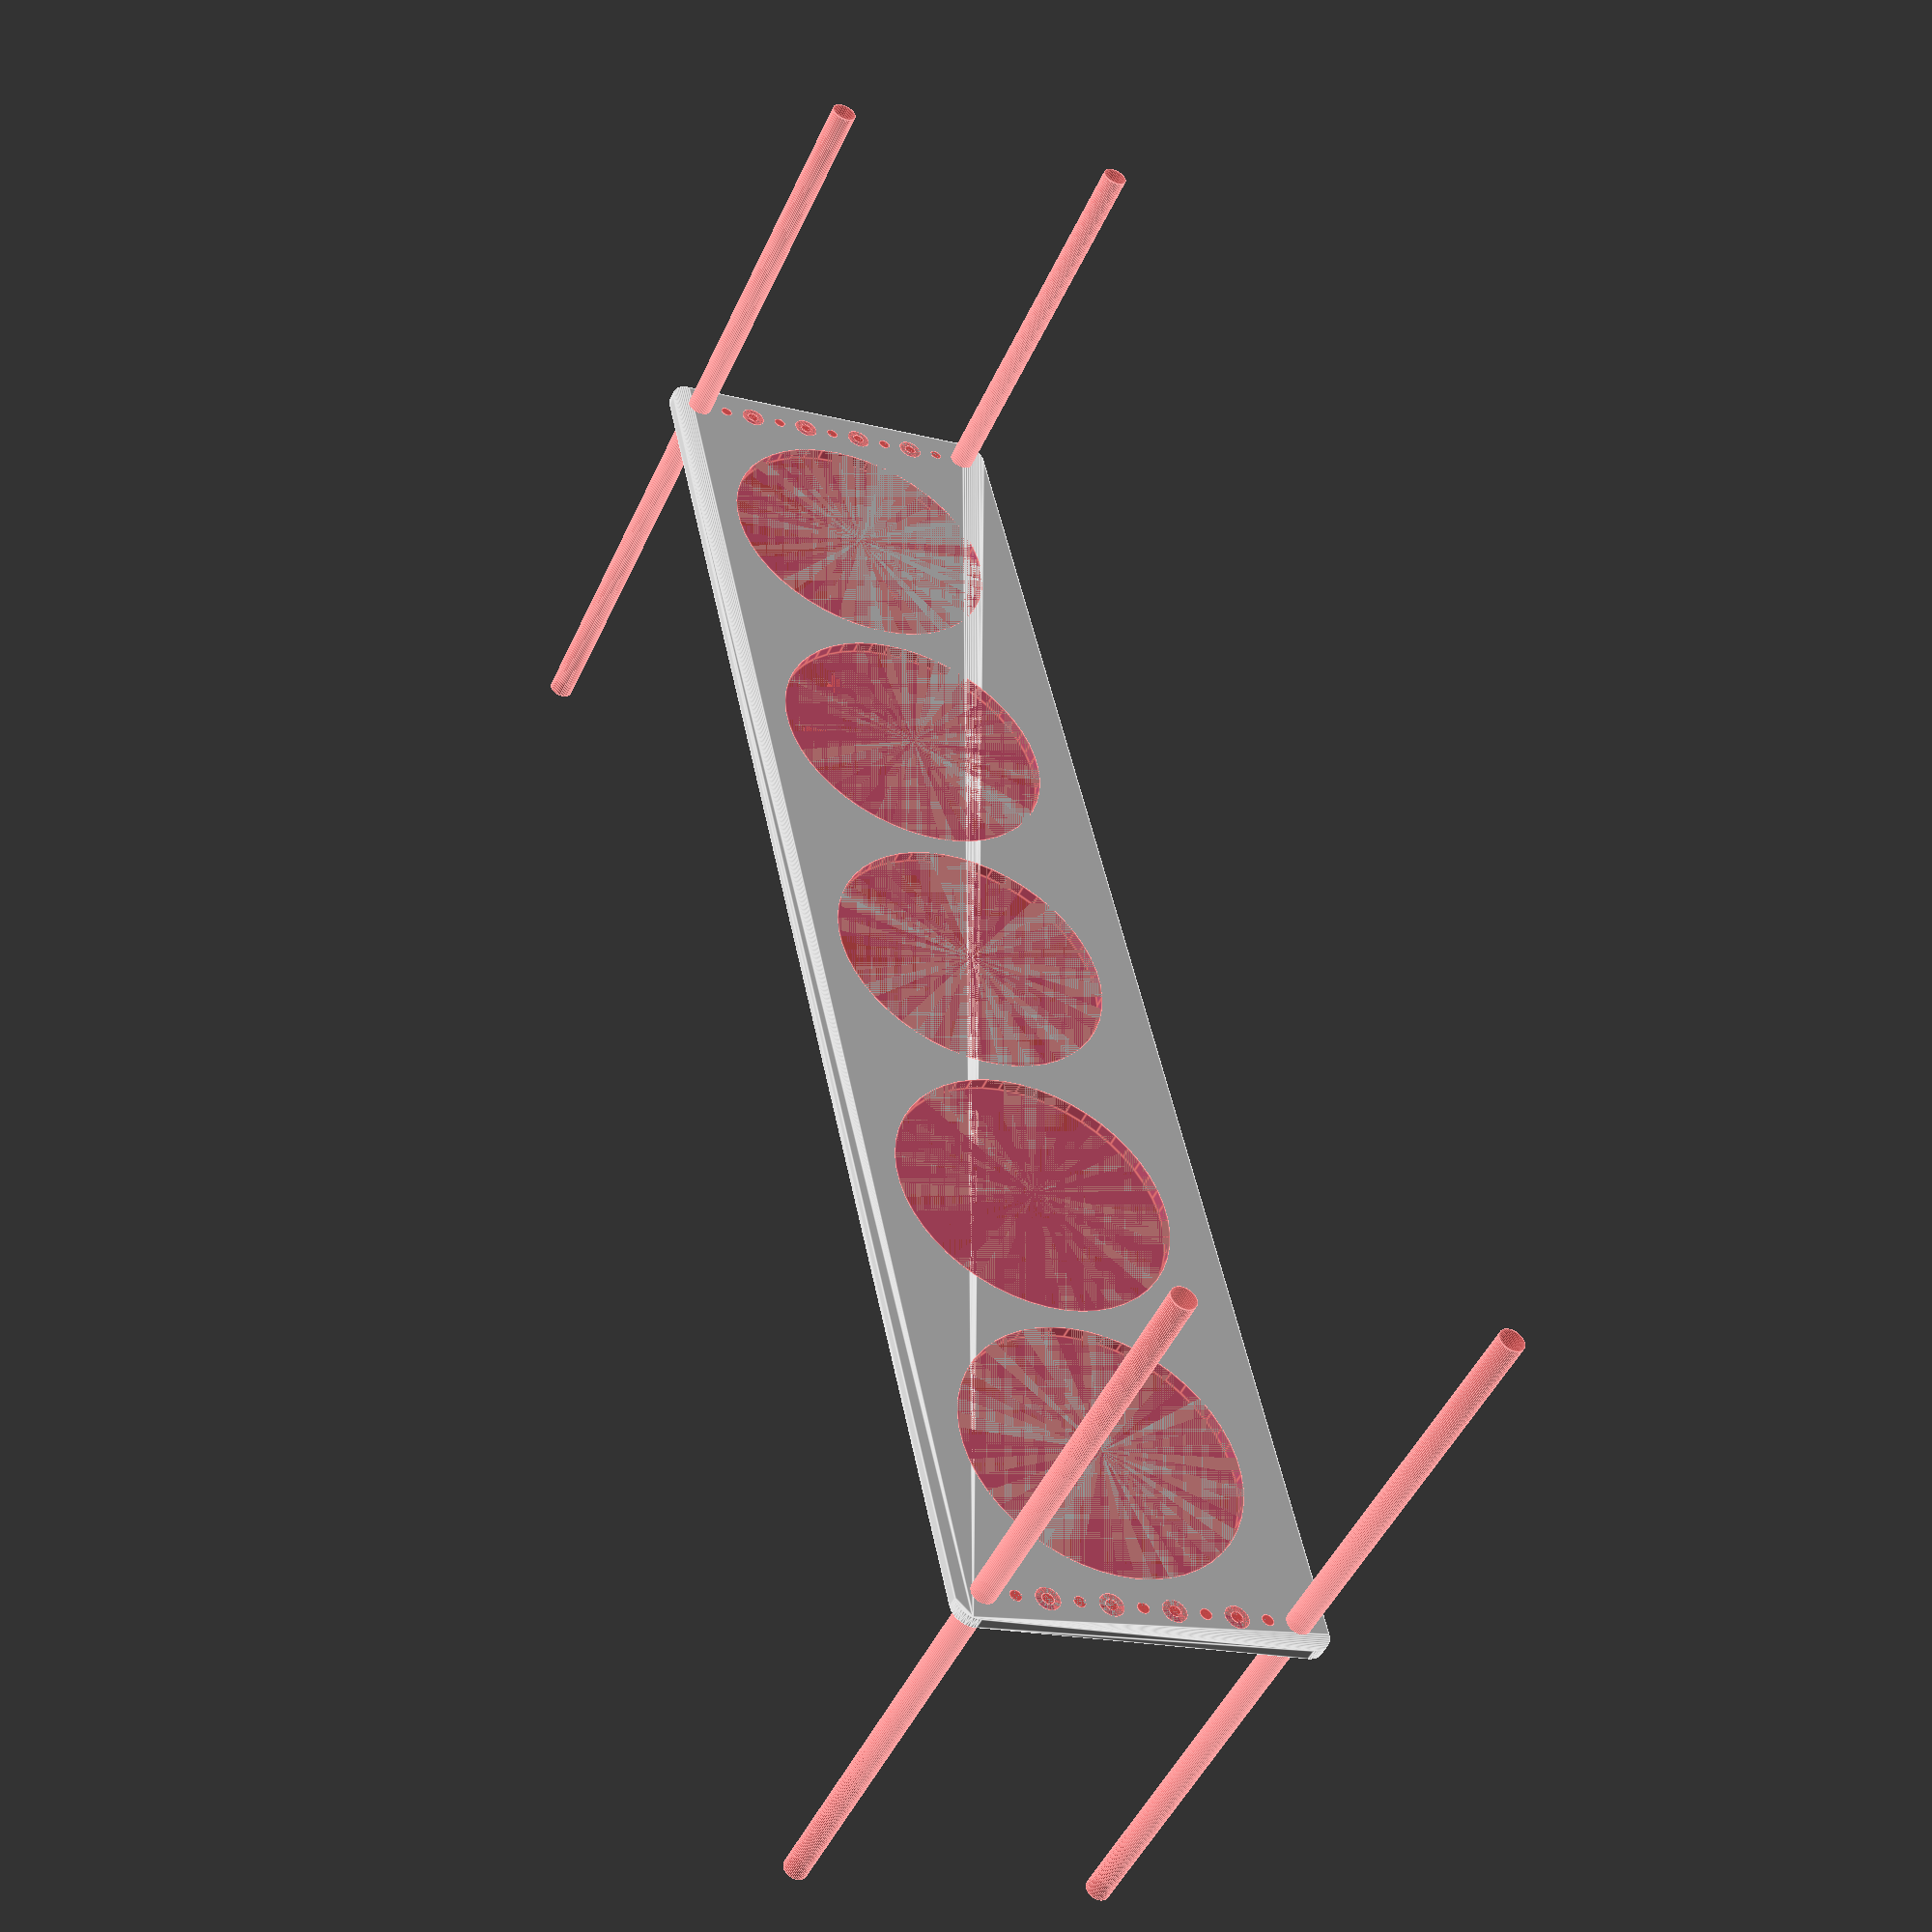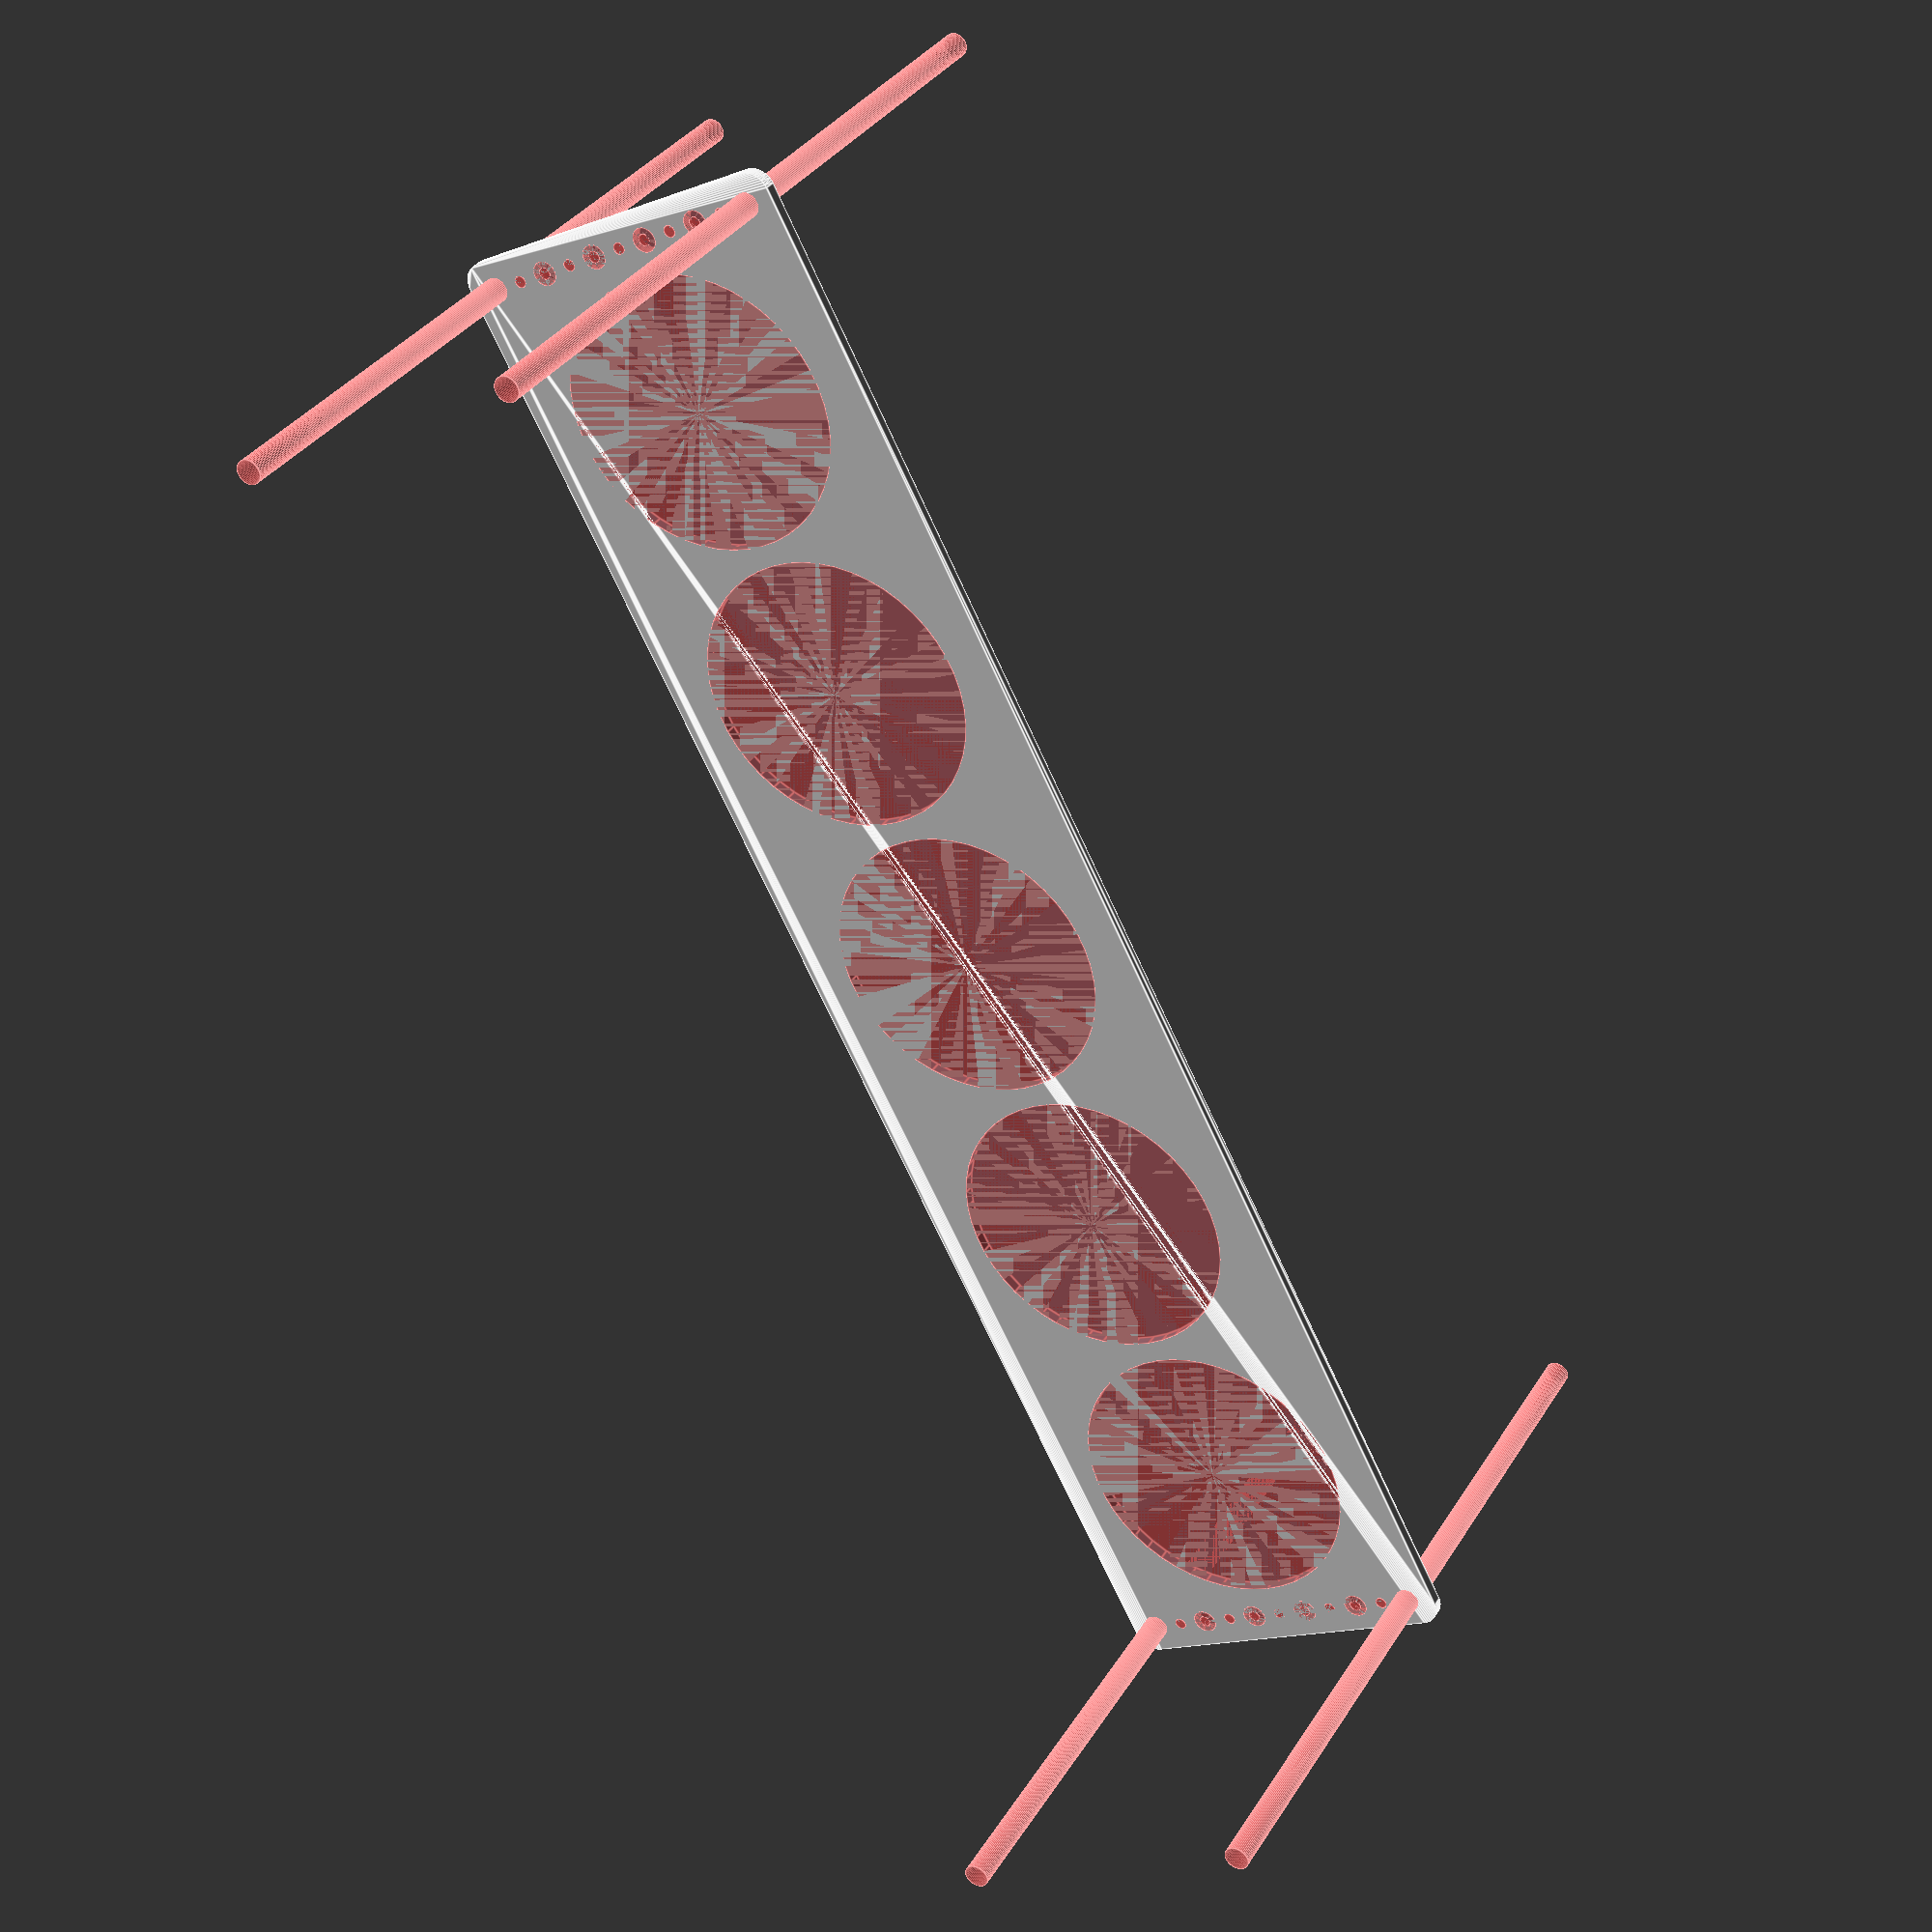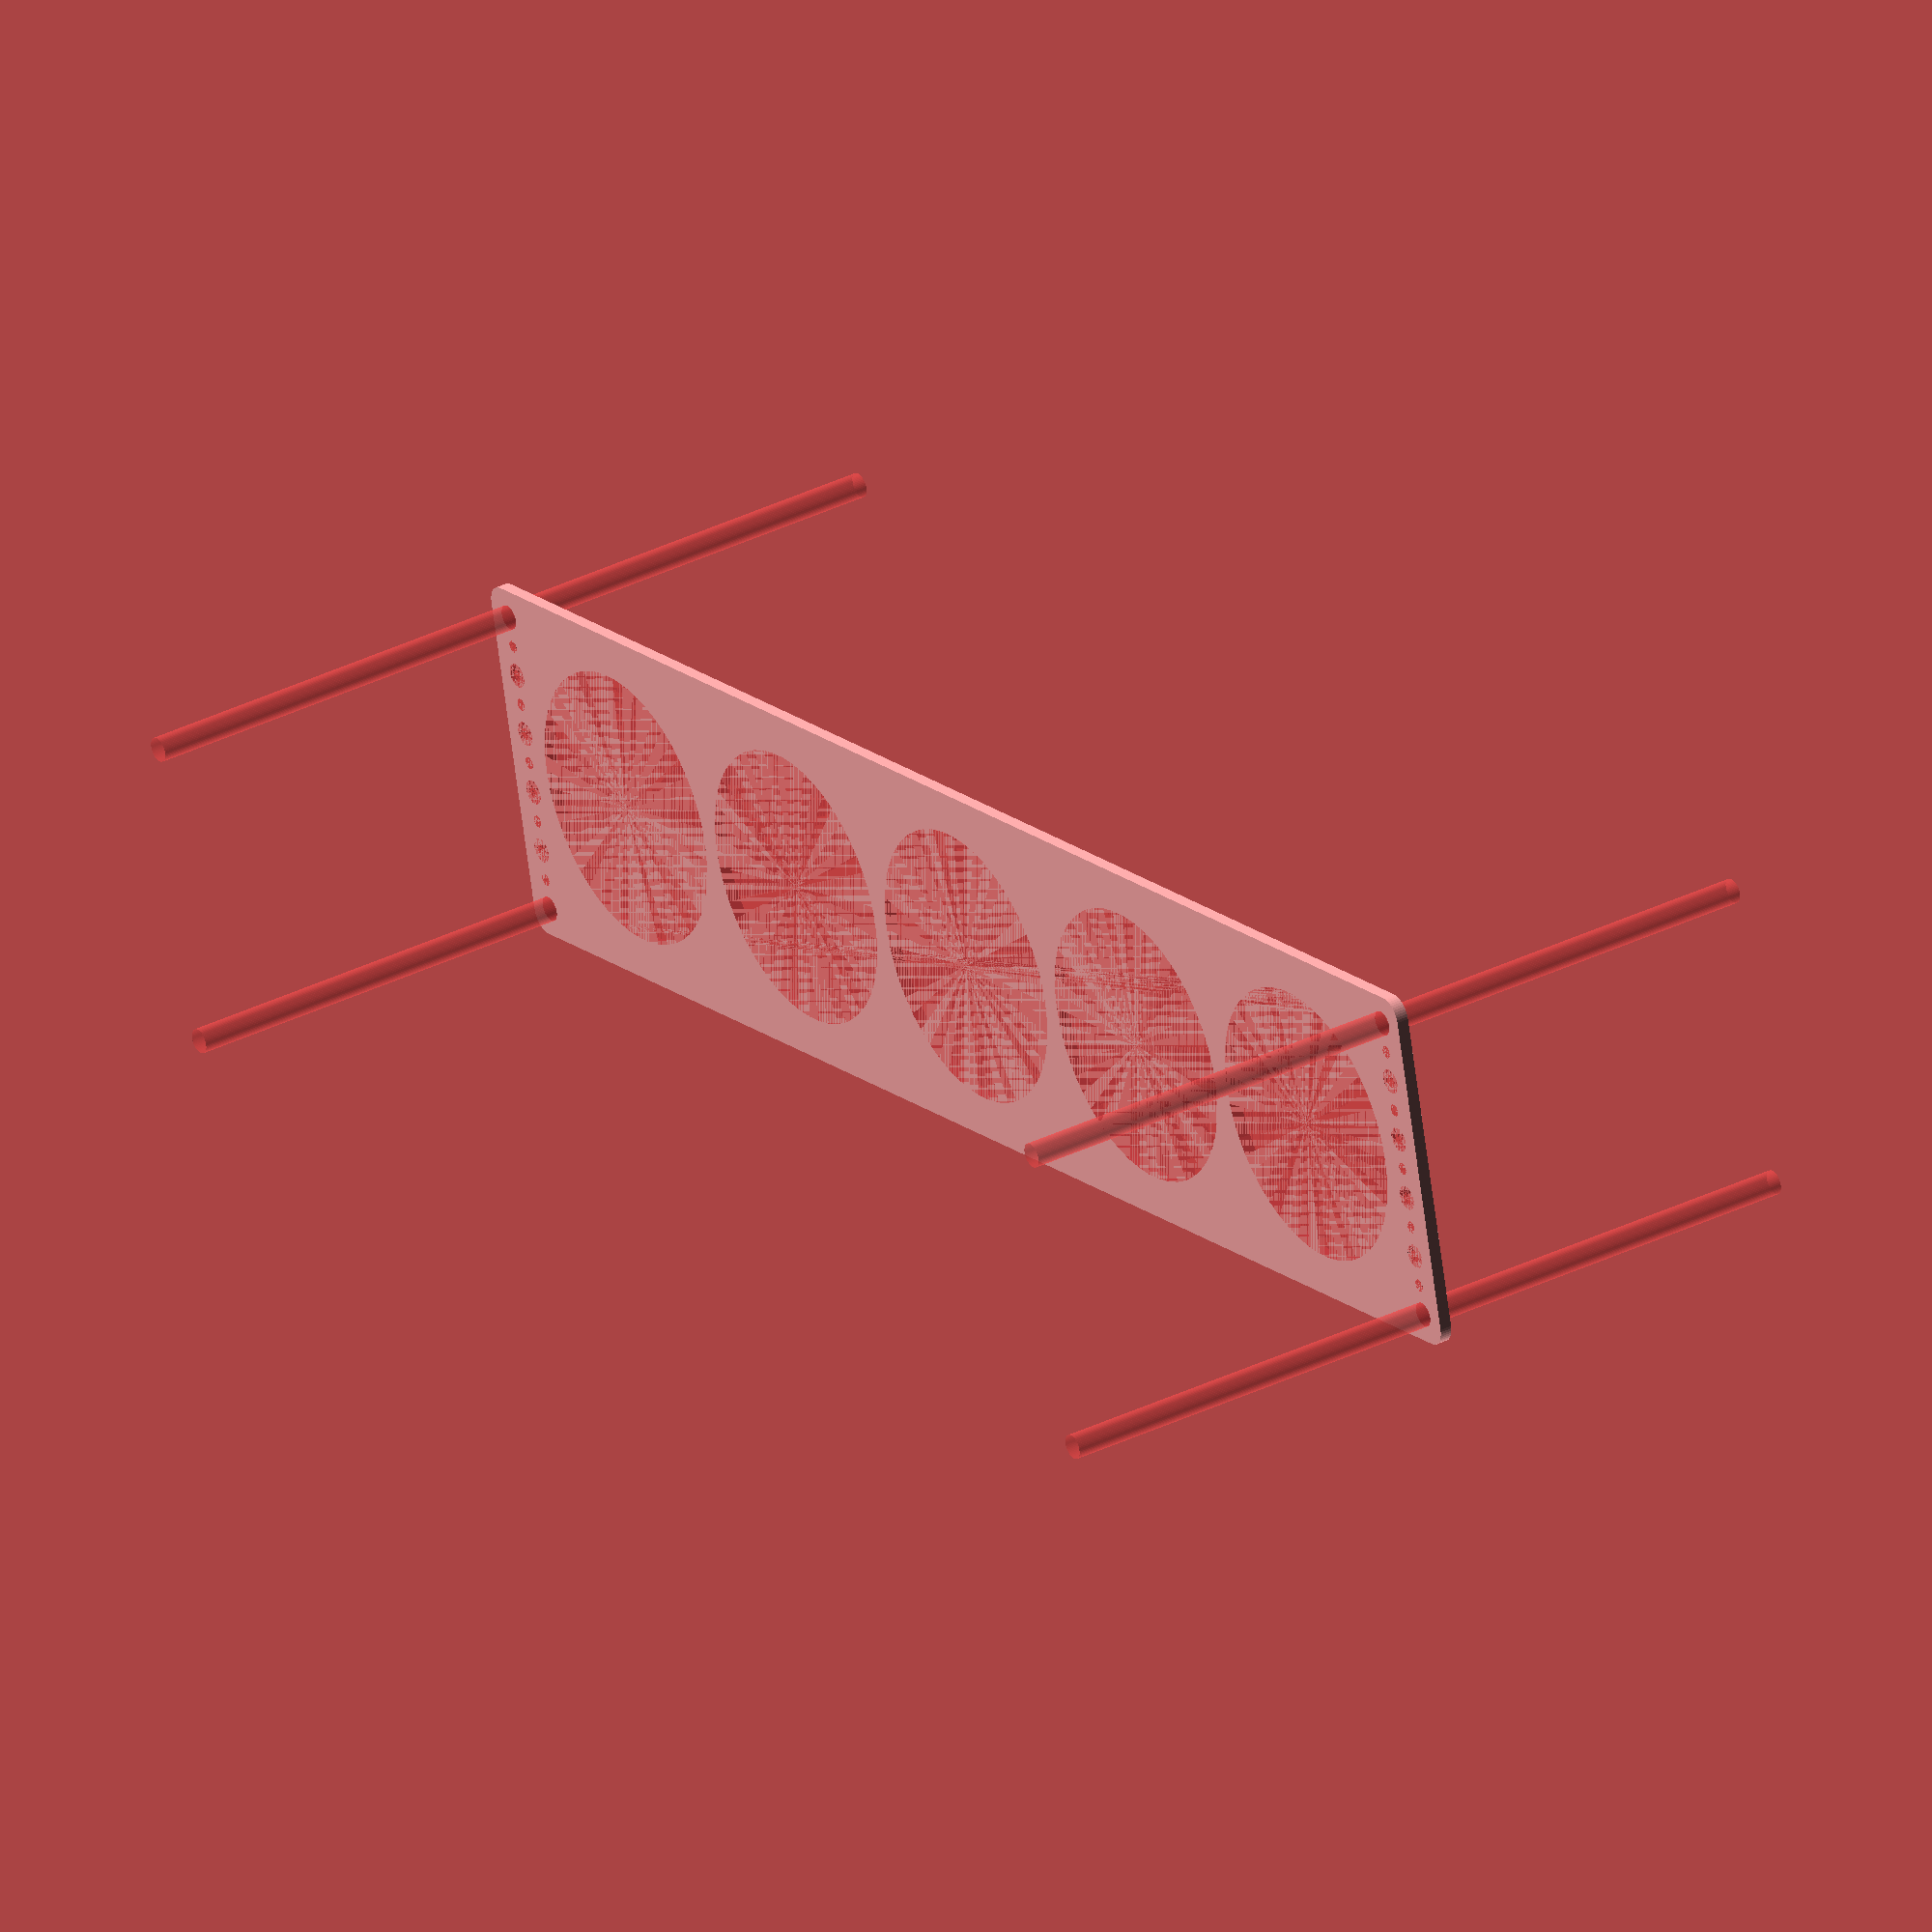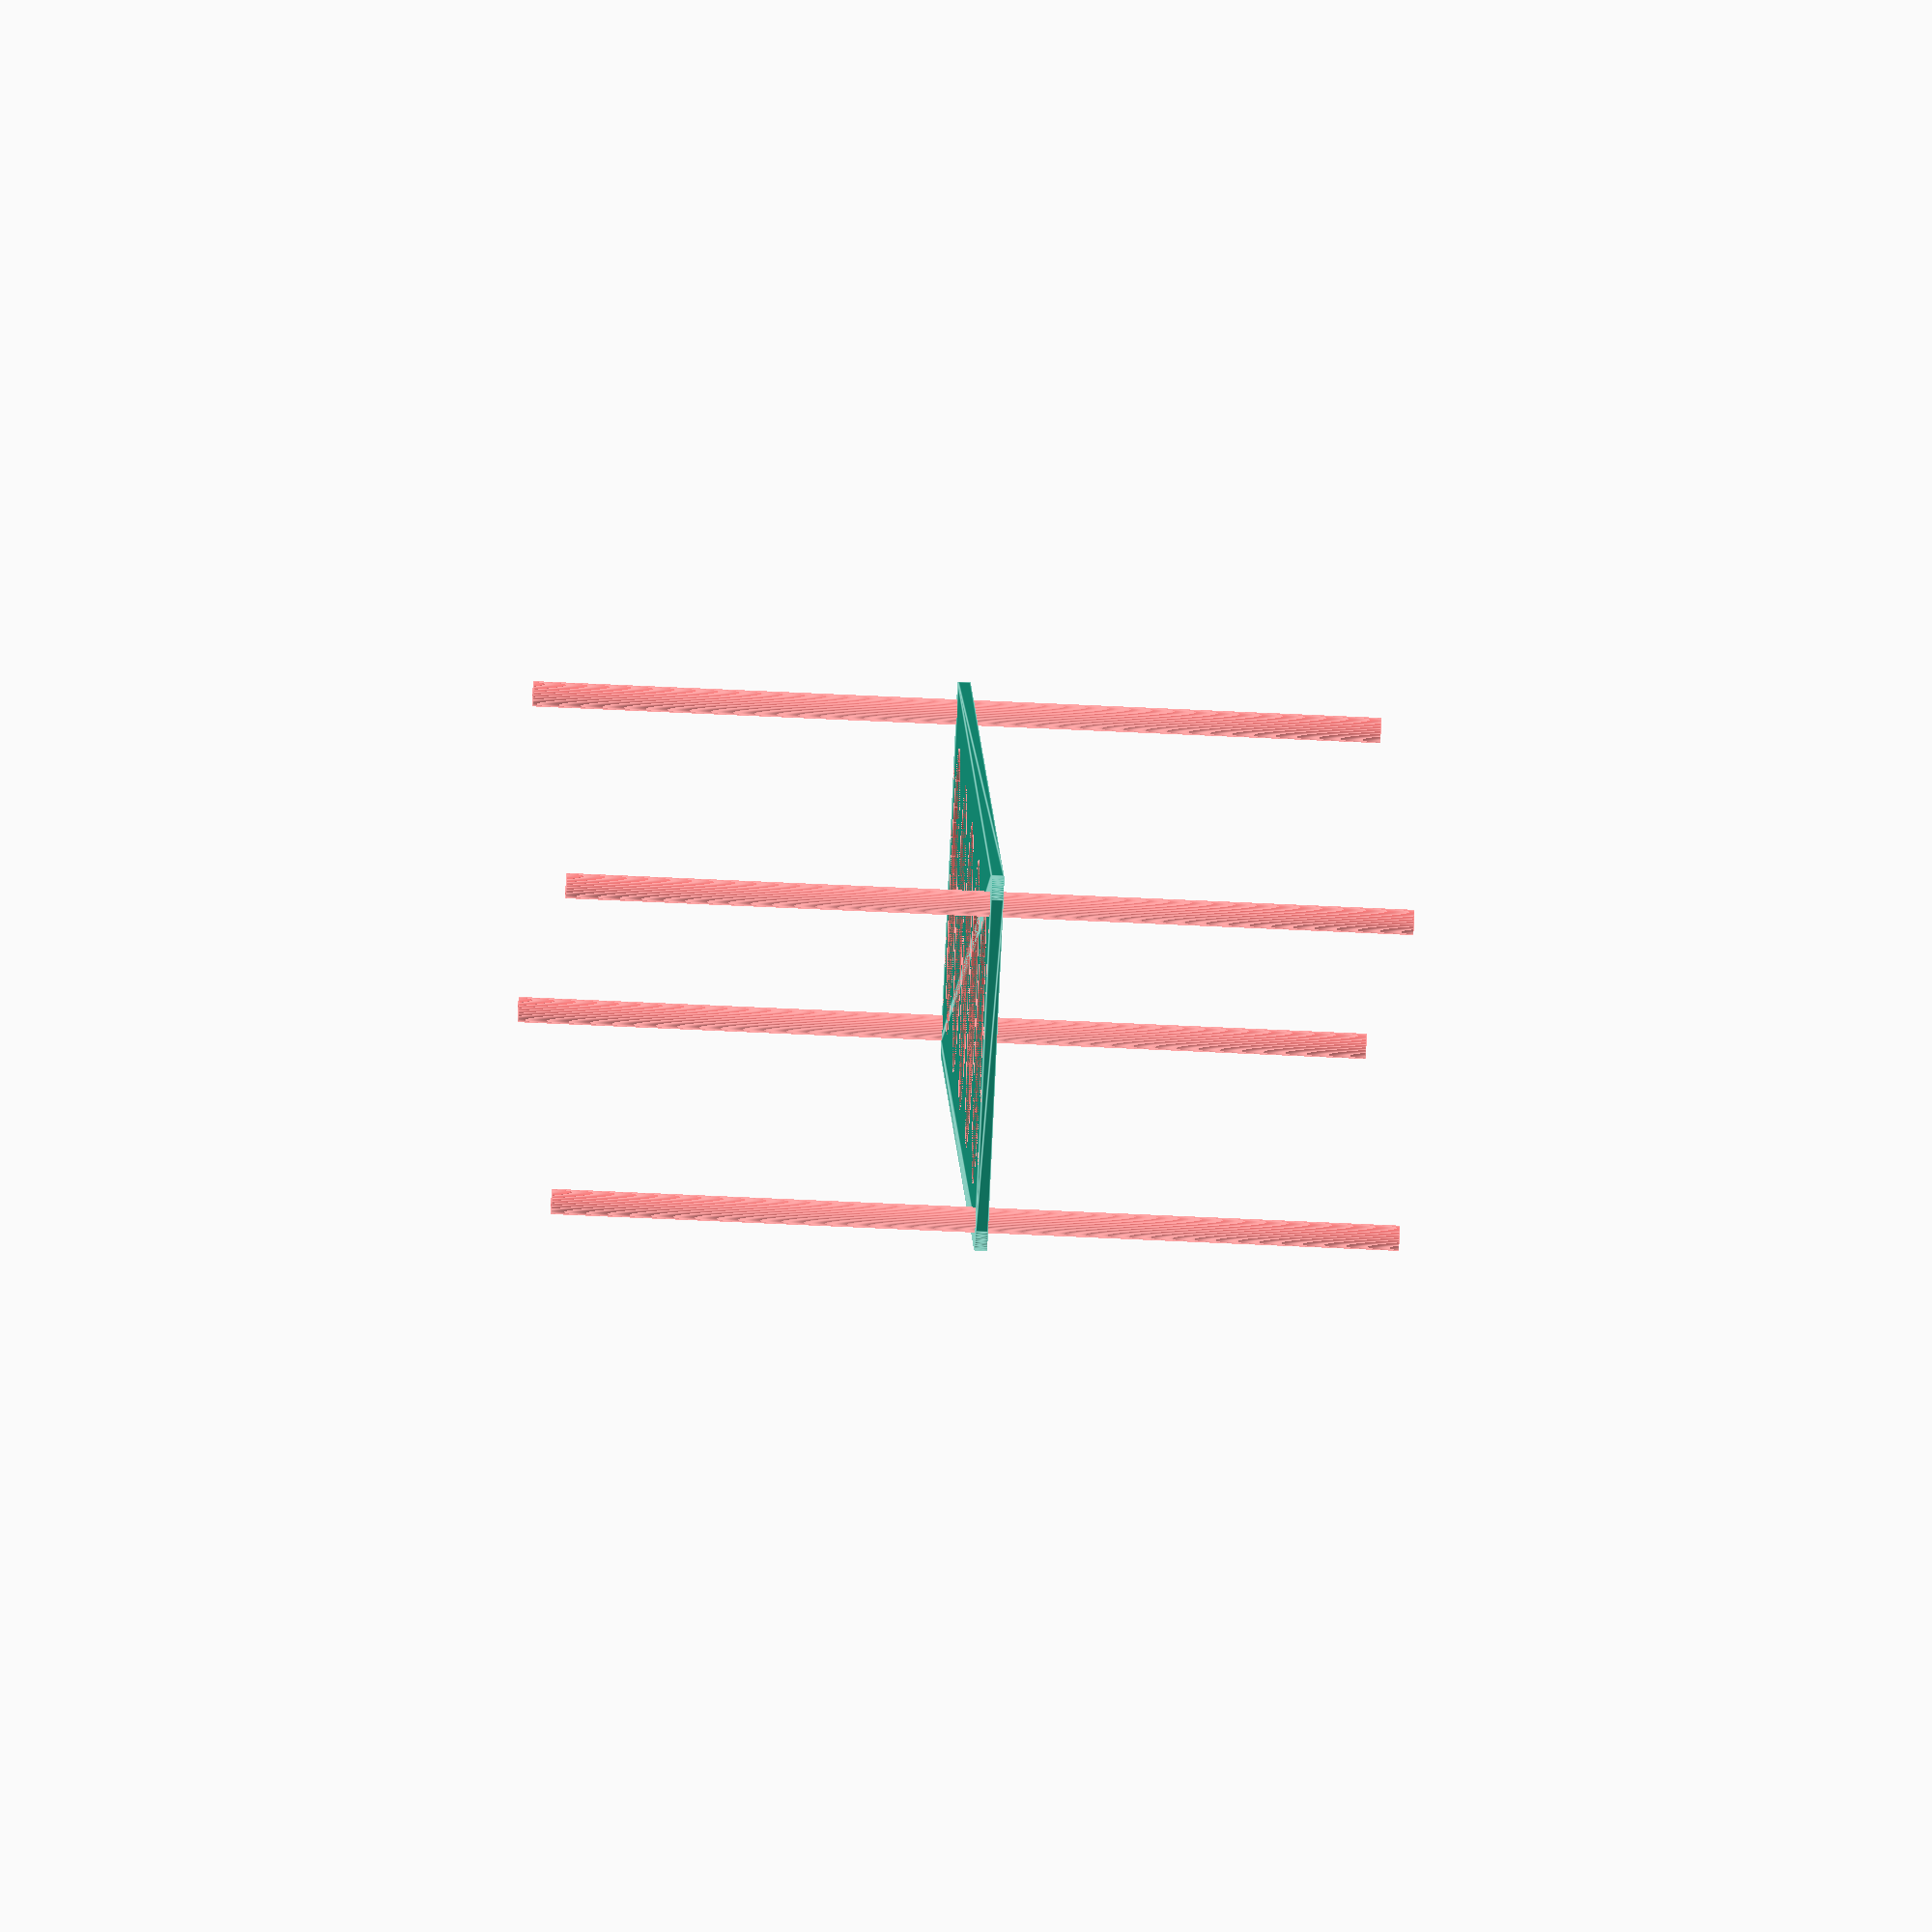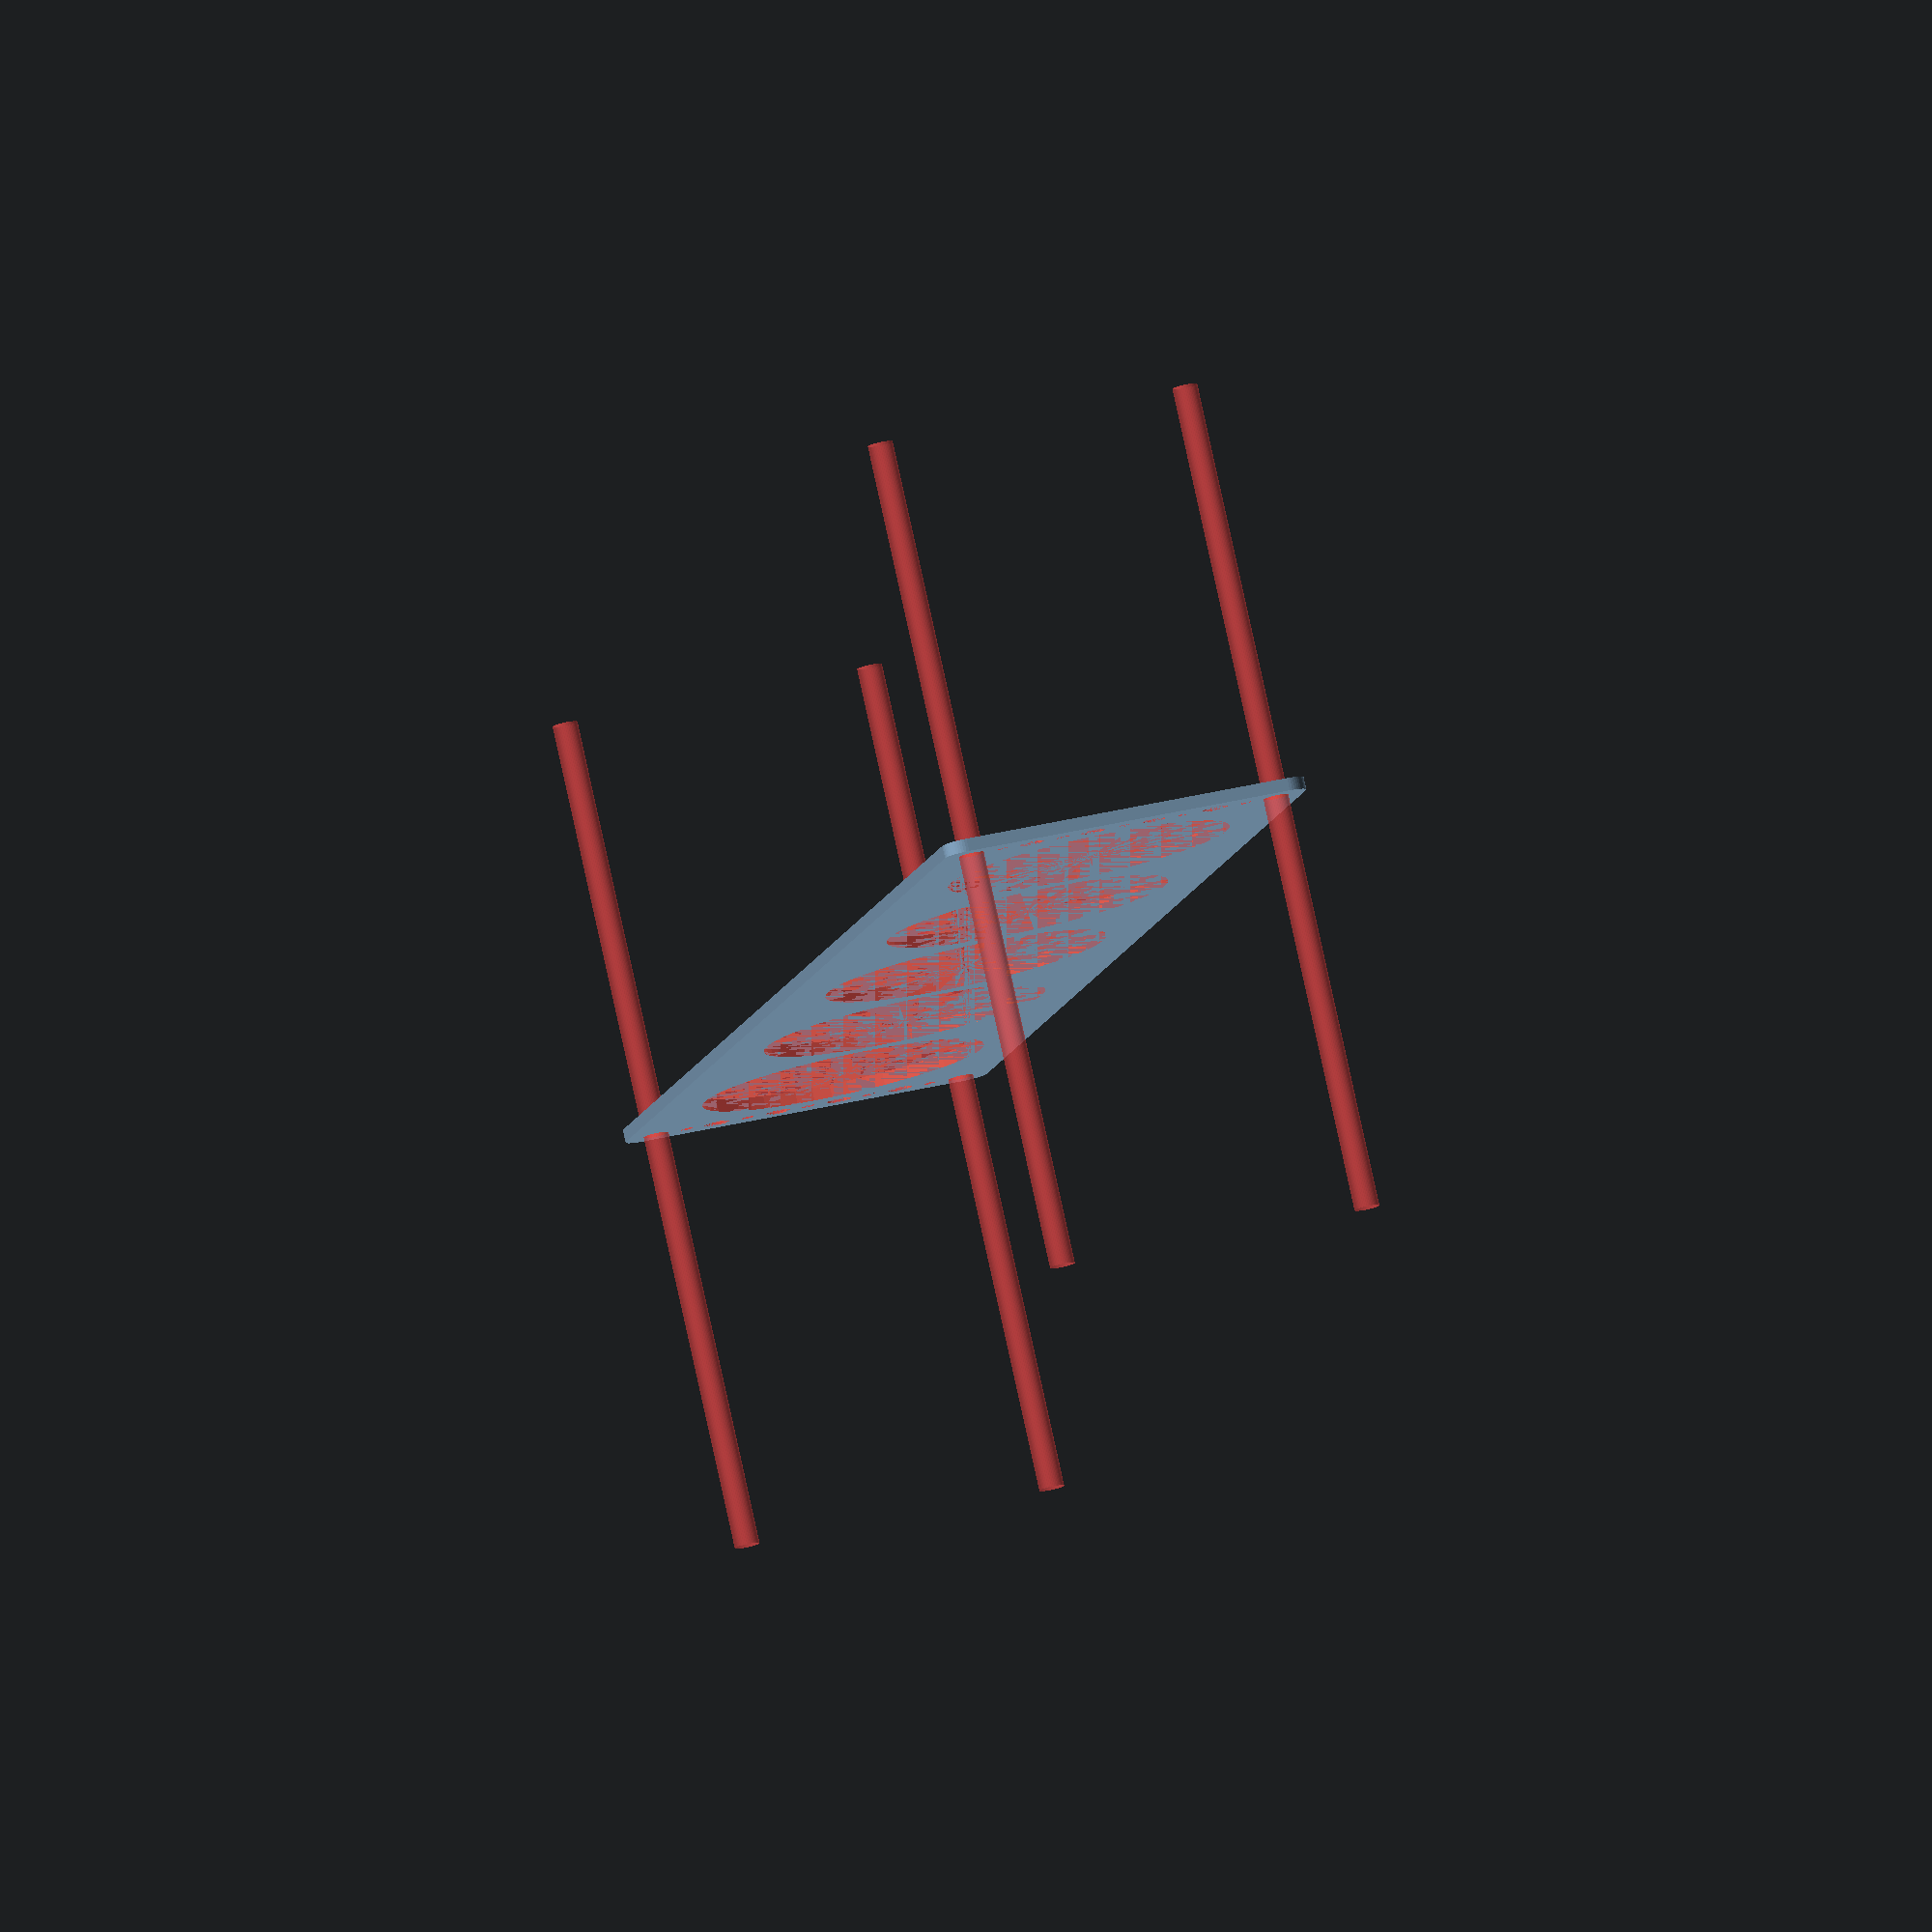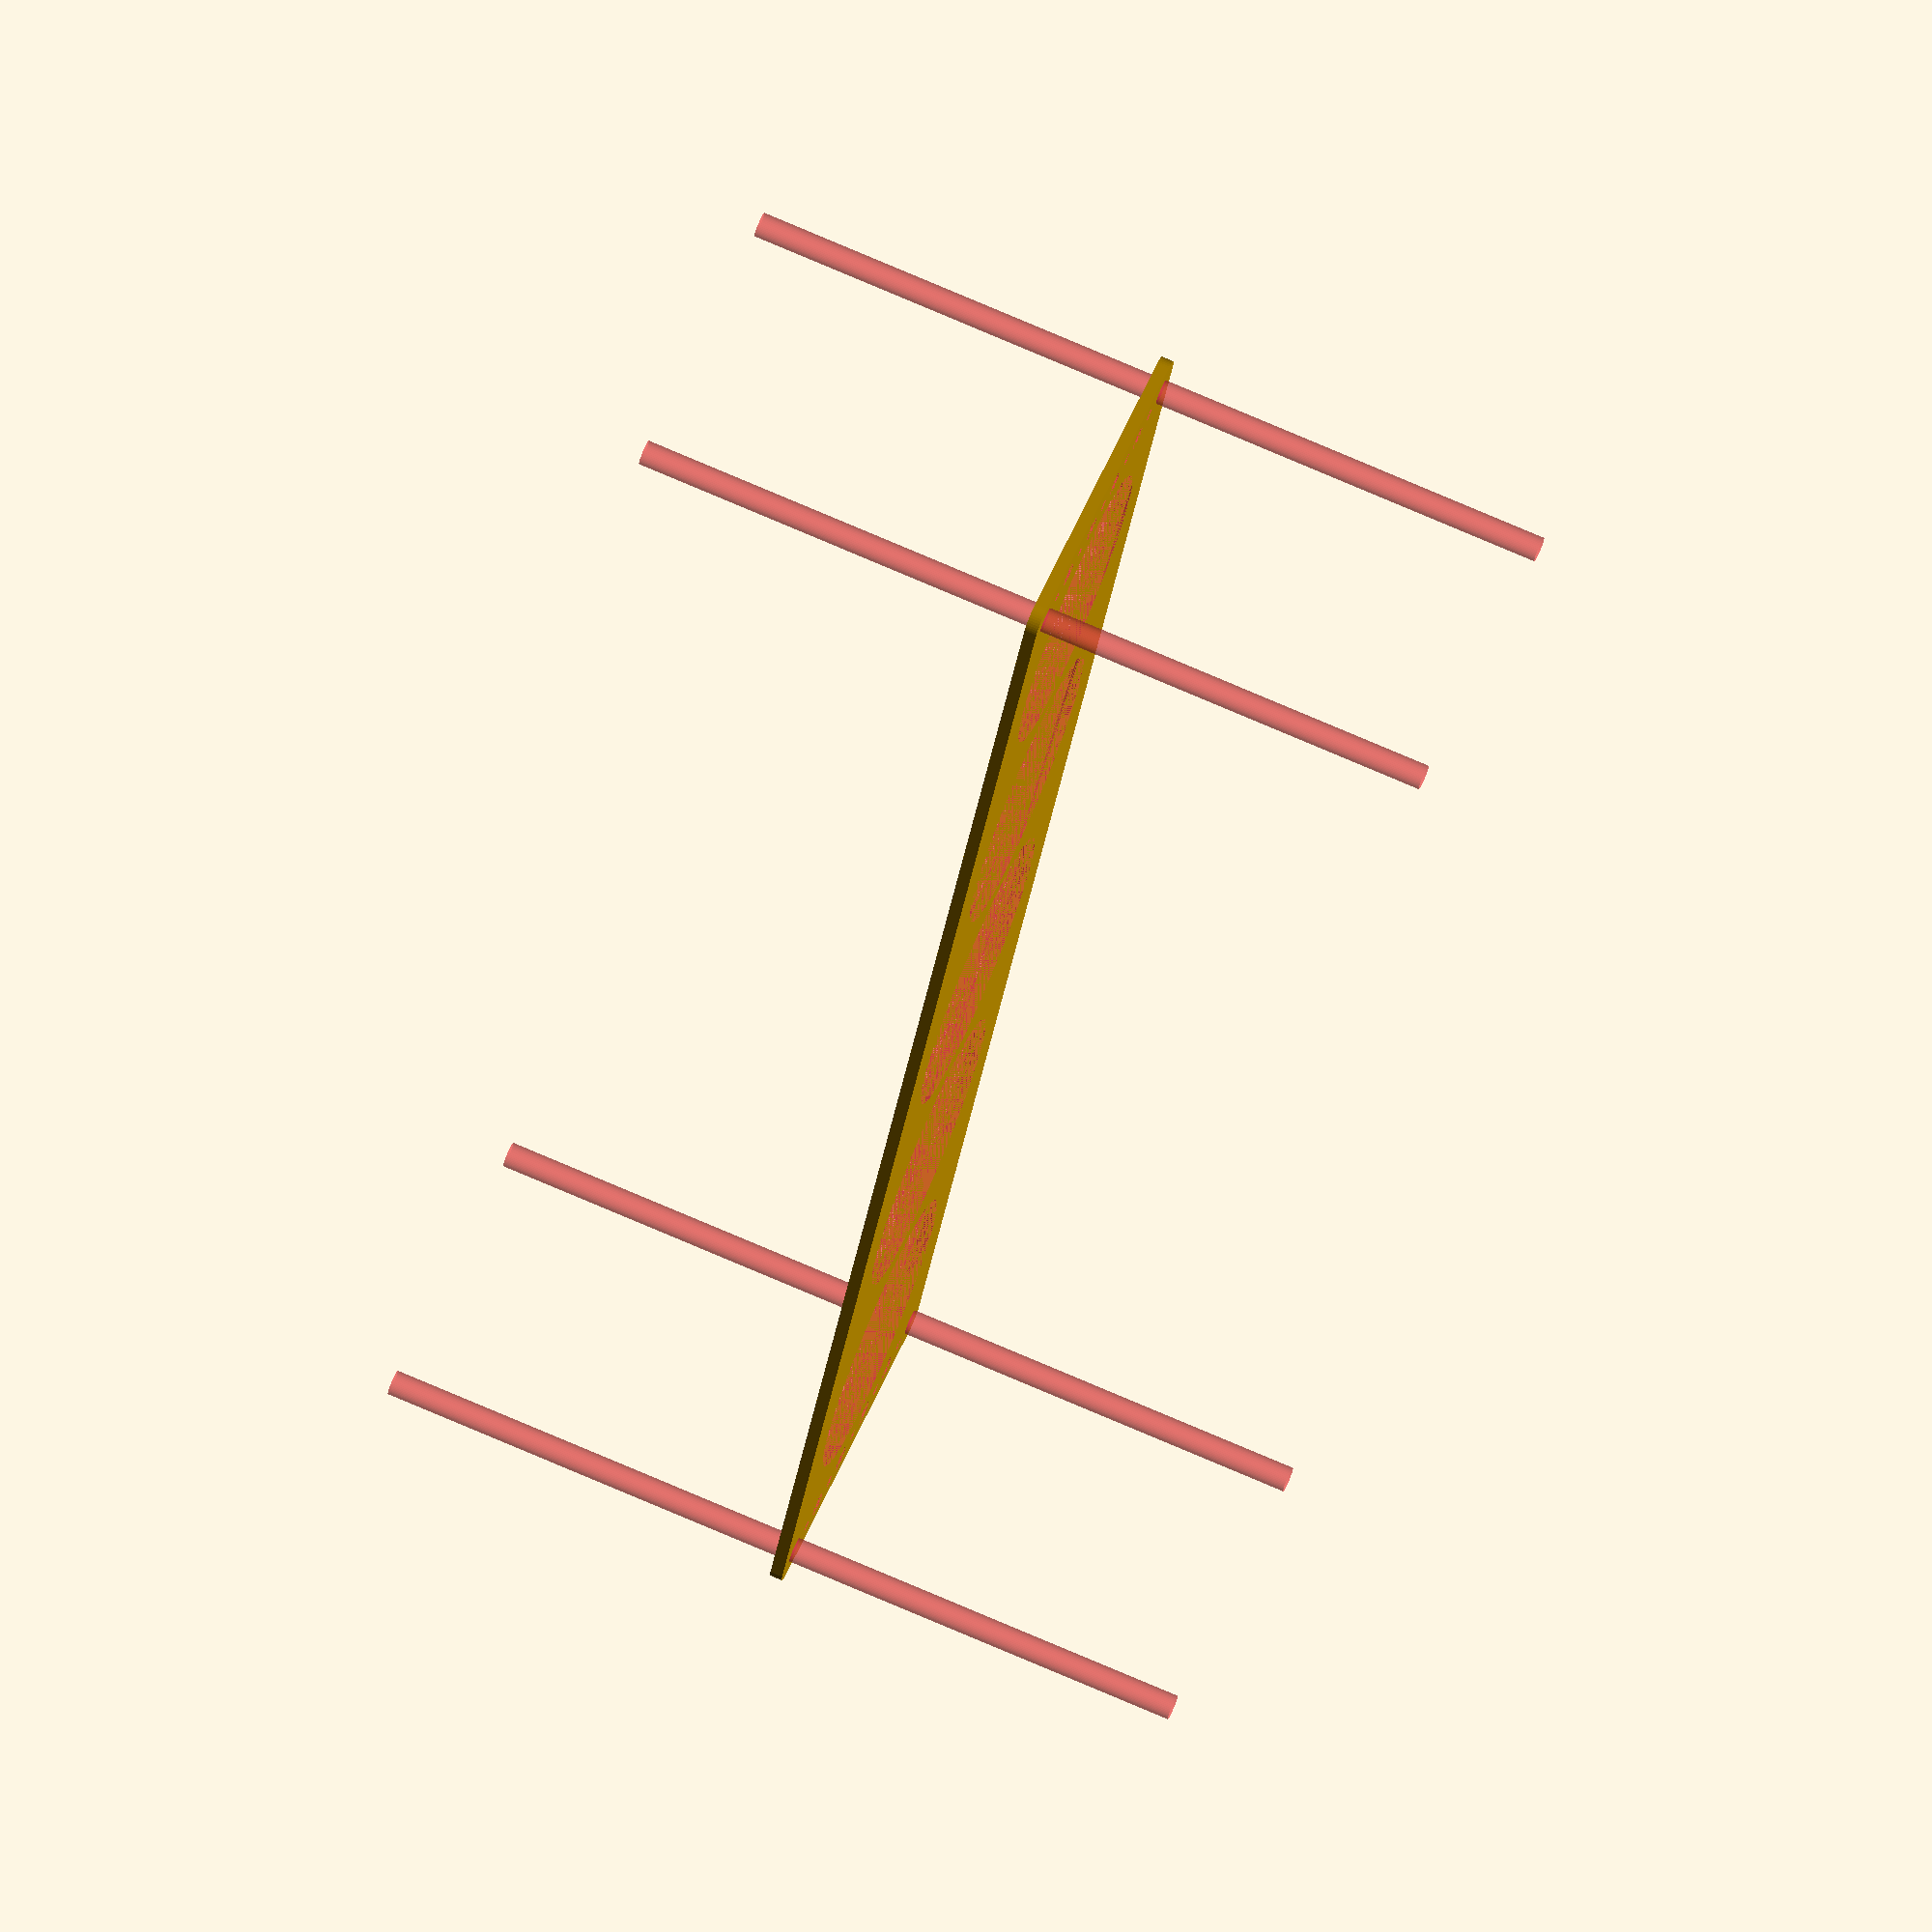
<openscad>
$fn = 50;


difference() {
	union() {
		hull() {
			translate(v = [-189.5000000000, 39.5000000000, 0]) {
				cylinder(h = 3, r = 5);
			}
			translate(v = [189.5000000000, 39.5000000000, 0]) {
				cylinder(h = 3, r = 5);
			}
			translate(v = [-189.5000000000, -39.5000000000, 0]) {
				cylinder(h = 3, r = 5);
			}
			translate(v = [189.5000000000, -39.5000000000, 0]) {
				cylinder(h = 3, r = 5);
			}
		}
	}
	union() {
		#translate(v = [-187.5000000000, -37.5000000000, 0]) {
			cylinder(h = 3, r = 3.0000000000);
		}
		#translate(v = [-187.5000000000, -22.5000000000, 0]) {
			cylinder(h = 3, r = 3.0000000000);
		}
		#translate(v = [-187.5000000000, -7.5000000000, 0]) {
			cylinder(h = 3, r = 3.0000000000);
		}
		#translate(v = [-187.5000000000, 7.5000000000, 0]) {
			cylinder(h = 3, r = 3.0000000000);
		}
		#translate(v = [-187.5000000000, 22.5000000000, 0]) {
			cylinder(h = 3, r = 3.0000000000);
		}
		#translate(v = [-187.5000000000, 37.5000000000, 0]) {
			cylinder(h = 3, r = 3.0000000000);
		}
		#translate(v = [187.5000000000, -37.5000000000, 0]) {
			cylinder(h = 3, r = 3.0000000000);
		}
		#translate(v = [187.5000000000, -22.5000000000, 0]) {
			cylinder(h = 3, r = 3.0000000000);
		}
		#translate(v = [187.5000000000, -7.5000000000, 0]) {
			cylinder(h = 3, r = 3.0000000000);
		}
		#translate(v = [187.5000000000, 7.5000000000, 0]) {
			cylinder(h = 3, r = 3.0000000000);
		}
		#translate(v = [187.5000000000, 22.5000000000, 0]) {
			cylinder(h = 3, r = 3.0000000000);
		}
		#translate(v = [187.5000000000, 37.5000000000, 0]) {
			cylinder(h = 3, r = 3.0000000000);
		}
		#translate(v = [-187.5000000000, -37.5000000000, -100.0000000000]) {
			cylinder(h = 200, r = 3.0000000000);
		}
		#translate(v = [-187.5000000000, 37.5000000000, -100.0000000000]) {
			cylinder(h = 200, r = 3.0000000000);
		}
		#translate(v = [187.5000000000, -37.5000000000, -100.0000000000]) {
			cylinder(h = 200, r = 3.0000000000);
		}
		#translate(v = [187.5000000000, 37.5000000000, -100.0000000000]) {
			cylinder(h = 200, r = 3.0000000000);
		}
		#translate(v = [-187.5000000000, -37.5000000000, 0]) {
			cylinder(h = 3, r = 1.5000000000);
		}
		#translate(v = [-187.5000000000, -30.0000000000, 0]) {
			cylinder(h = 3, r = 1.5000000000);
		}
		#translate(v = [-187.5000000000, -22.5000000000, 0]) {
			cylinder(h = 3, r = 1.5000000000);
		}
		#translate(v = [-187.5000000000, -15.0000000000, 0]) {
			cylinder(h = 3, r = 1.5000000000);
		}
		#translate(v = [-187.5000000000, -7.5000000000, 0]) {
			cylinder(h = 3, r = 1.5000000000);
		}
		#translate(v = [-187.5000000000, 0.0000000000, 0]) {
			cylinder(h = 3, r = 1.5000000000);
		}
		#translate(v = [-187.5000000000, 7.5000000000, 0]) {
			cylinder(h = 3, r = 1.5000000000);
		}
		#translate(v = [-187.5000000000, 15.0000000000, 0]) {
			cylinder(h = 3, r = 1.5000000000);
		}
		#translate(v = [-187.5000000000, 22.5000000000, 0]) {
			cylinder(h = 3, r = 1.5000000000);
		}
		#translate(v = [-187.5000000000, 30.0000000000, 0]) {
			cylinder(h = 3, r = 1.5000000000);
		}
		#translate(v = [-187.5000000000, 37.5000000000, 0]) {
			cylinder(h = 3, r = 1.5000000000);
		}
		#translate(v = [187.5000000000, -37.5000000000, 0]) {
			cylinder(h = 3, r = 1.5000000000);
		}
		#translate(v = [187.5000000000, -30.0000000000, 0]) {
			cylinder(h = 3, r = 1.5000000000);
		}
		#translate(v = [187.5000000000, -22.5000000000, 0]) {
			cylinder(h = 3, r = 1.5000000000);
		}
		#translate(v = [187.5000000000, -15.0000000000, 0]) {
			cylinder(h = 3, r = 1.5000000000);
		}
		#translate(v = [187.5000000000, -7.5000000000, 0]) {
			cylinder(h = 3, r = 1.5000000000);
		}
		#translate(v = [187.5000000000, 0.0000000000, 0]) {
			cylinder(h = 3, r = 1.5000000000);
		}
		#translate(v = [187.5000000000, 7.5000000000, 0]) {
			cylinder(h = 3, r = 1.5000000000);
		}
		#translate(v = [187.5000000000, 15.0000000000, 0]) {
			cylinder(h = 3, r = 1.5000000000);
		}
		#translate(v = [187.5000000000, 22.5000000000, 0]) {
			cylinder(h = 3, r = 1.5000000000);
		}
		#translate(v = [187.5000000000, 30.0000000000, 0]) {
			cylinder(h = 3, r = 1.5000000000);
		}
		#translate(v = [187.5000000000, 37.5000000000, 0]) {
			cylinder(h = 3, r = 1.5000000000);
		}
		#translate(v = [-187.5000000000, -37.5000000000, 0]) {
			cylinder(h = 3, r = 1.5000000000);
		}
		#translate(v = [-187.5000000000, -30.0000000000, 0]) {
			cylinder(h = 3, r = 1.5000000000);
		}
		#translate(v = [-187.5000000000, -22.5000000000, 0]) {
			cylinder(h = 3, r = 1.5000000000);
		}
		#translate(v = [-187.5000000000, -15.0000000000, 0]) {
			cylinder(h = 3, r = 1.5000000000);
		}
		#translate(v = [-187.5000000000, -7.5000000000, 0]) {
			cylinder(h = 3, r = 1.5000000000);
		}
		#translate(v = [-187.5000000000, 0.0000000000, 0]) {
			cylinder(h = 3, r = 1.5000000000);
		}
		#translate(v = [-187.5000000000, 7.5000000000, 0]) {
			cylinder(h = 3, r = 1.5000000000);
		}
		#translate(v = [-187.5000000000, 15.0000000000, 0]) {
			cylinder(h = 3, r = 1.5000000000);
		}
		#translate(v = [-187.5000000000, 22.5000000000, 0]) {
			cylinder(h = 3, r = 1.5000000000);
		}
		#translate(v = [-187.5000000000, 30.0000000000, 0]) {
			cylinder(h = 3, r = 1.5000000000);
		}
		#translate(v = [-187.5000000000, 37.5000000000, 0]) {
			cylinder(h = 3, r = 1.5000000000);
		}
		#translate(v = [187.5000000000, -37.5000000000, 0]) {
			cylinder(h = 3, r = 1.5000000000);
		}
		#translate(v = [187.5000000000, -30.0000000000, 0]) {
			cylinder(h = 3, r = 1.5000000000);
		}
		#translate(v = [187.5000000000, -22.5000000000, 0]) {
			cylinder(h = 3, r = 1.5000000000);
		}
		#translate(v = [187.5000000000, -15.0000000000, 0]) {
			cylinder(h = 3, r = 1.5000000000);
		}
		#translate(v = [187.5000000000, -7.5000000000, 0]) {
			cylinder(h = 3, r = 1.5000000000);
		}
		#translate(v = [187.5000000000, 0.0000000000, 0]) {
			cylinder(h = 3, r = 1.5000000000);
		}
		#translate(v = [187.5000000000, 7.5000000000, 0]) {
			cylinder(h = 3, r = 1.5000000000);
		}
		#translate(v = [187.5000000000, 15.0000000000, 0]) {
			cylinder(h = 3, r = 1.5000000000);
		}
		#translate(v = [187.5000000000, 22.5000000000, 0]) {
			cylinder(h = 3, r = 1.5000000000);
		}
		#translate(v = [187.5000000000, 30.0000000000, 0]) {
			cylinder(h = 3, r = 1.5000000000);
		}
		#translate(v = [187.5000000000, 37.5000000000, 0]) {
			cylinder(h = 3, r = 1.5000000000);
		}
		#translate(v = [-187.5000000000, -37.5000000000, 0]) {
			cylinder(h = 3, r = 1.5000000000);
		}
		#translate(v = [-187.5000000000, -30.0000000000, 0]) {
			cylinder(h = 3, r = 1.5000000000);
		}
		#translate(v = [-187.5000000000, -22.5000000000, 0]) {
			cylinder(h = 3, r = 1.5000000000);
		}
		#translate(v = [-187.5000000000, -15.0000000000, 0]) {
			cylinder(h = 3, r = 1.5000000000);
		}
		#translate(v = [-187.5000000000, -7.5000000000, 0]) {
			cylinder(h = 3, r = 1.5000000000);
		}
		#translate(v = [-187.5000000000, 0.0000000000, 0]) {
			cylinder(h = 3, r = 1.5000000000);
		}
		#translate(v = [-187.5000000000, 7.5000000000, 0]) {
			cylinder(h = 3, r = 1.5000000000);
		}
		#translate(v = [-187.5000000000, 15.0000000000, 0]) {
			cylinder(h = 3, r = 1.5000000000);
		}
		#translate(v = [-187.5000000000, 22.5000000000, 0]) {
			cylinder(h = 3, r = 1.5000000000);
		}
		#translate(v = [-187.5000000000, 30.0000000000, 0]) {
			cylinder(h = 3, r = 1.5000000000);
		}
		#translate(v = [-187.5000000000, 37.5000000000, 0]) {
			cylinder(h = 3, r = 1.5000000000);
		}
		#translate(v = [187.5000000000, -37.5000000000, 0]) {
			cylinder(h = 3, r = 1.5000000000);
		}
		#translate(v = [187.5000000000, -30.0000000000, 0]) {
			cylinder(h = 3, r = 1.5000000000);
		}
		#translate(v = [187.5000000000, -22.5000000000, 0]) {
			cylinder(h = 3, r = 1.5000000000);
		}
		#translate(v = [187.5000000000, -15.0000000000, 0]) {
			cylinder(h = 3, r = 1.5000000000);
		}
		#translate(v = [187.5000000000, -7.5000000000, 0]) {
			cylinder(h = 3, r = 1.5000000000);
		}
		#translate(v = [187.5000000000, 0.0000000000, 0]) {
			cylinder(h = 3, r = 1.5000000000);
		}
		#translate(v = [187.5000000000, 7.5000000000, 0]) {
			cylinder(h = 3, r = 1.5000000000);
		}
		#translate(v = [187.5000000000, 15.0000000000, 0]) {
			cylinder(h = 3, r = 1.5000000000);
		}
		#translate(v = [187.5000000000, 22.5000000000, 0]) {
			cylinder(h = 3, r = 1.5000000000);
		}
		#translate(v = [187.5000000000, 30.0000000000, 0]) {
			cylinder(h = 3, r = 1.5000000000);
		}
		#translate(v = [187.5000000000, 37.5000000000, 0]) {
			cylinder(h = 3, r = 1.5000000000);
		}
		#translate(v = [-146.0000000000, 0, 0]) {
			cylinder(h = 3, r = 34.0000000000);
		}
		#translate(v = [-73.0000000000, 0, 0]) {
			cylinder(h = 3, r = 34.0000000000);
		}
		#cylinder(h = 3, r = 34.0000000000);
		#translate(v = [73.0000000000, 0, 0]) {
			cylinder(h = 3, r = 34.0000000000);
		}
		#translate(v = [146.0000000000, 0, 0]) {
			cylinder(h = 3, r = 34.0000000000);
		}
	}
}
</openscad>
<views>
elev=226.9 azim=257.9 roll=203.5 proj=p view=edges
elev=326.5 azim=297.7 roll=207.1 proj=p view=edges
elev=146.4 azim=193.2 roll=304.3 proj=o view=wireframe
elev=238.8 azim=114.3 roll=272.9 proj=o view=edges
elev=277.8 azim=78.3 roll=167.6 proj=o view=wireframe
elev=104.5 azim=293.5 roll=246.7 proj=o view=solid
</views>
